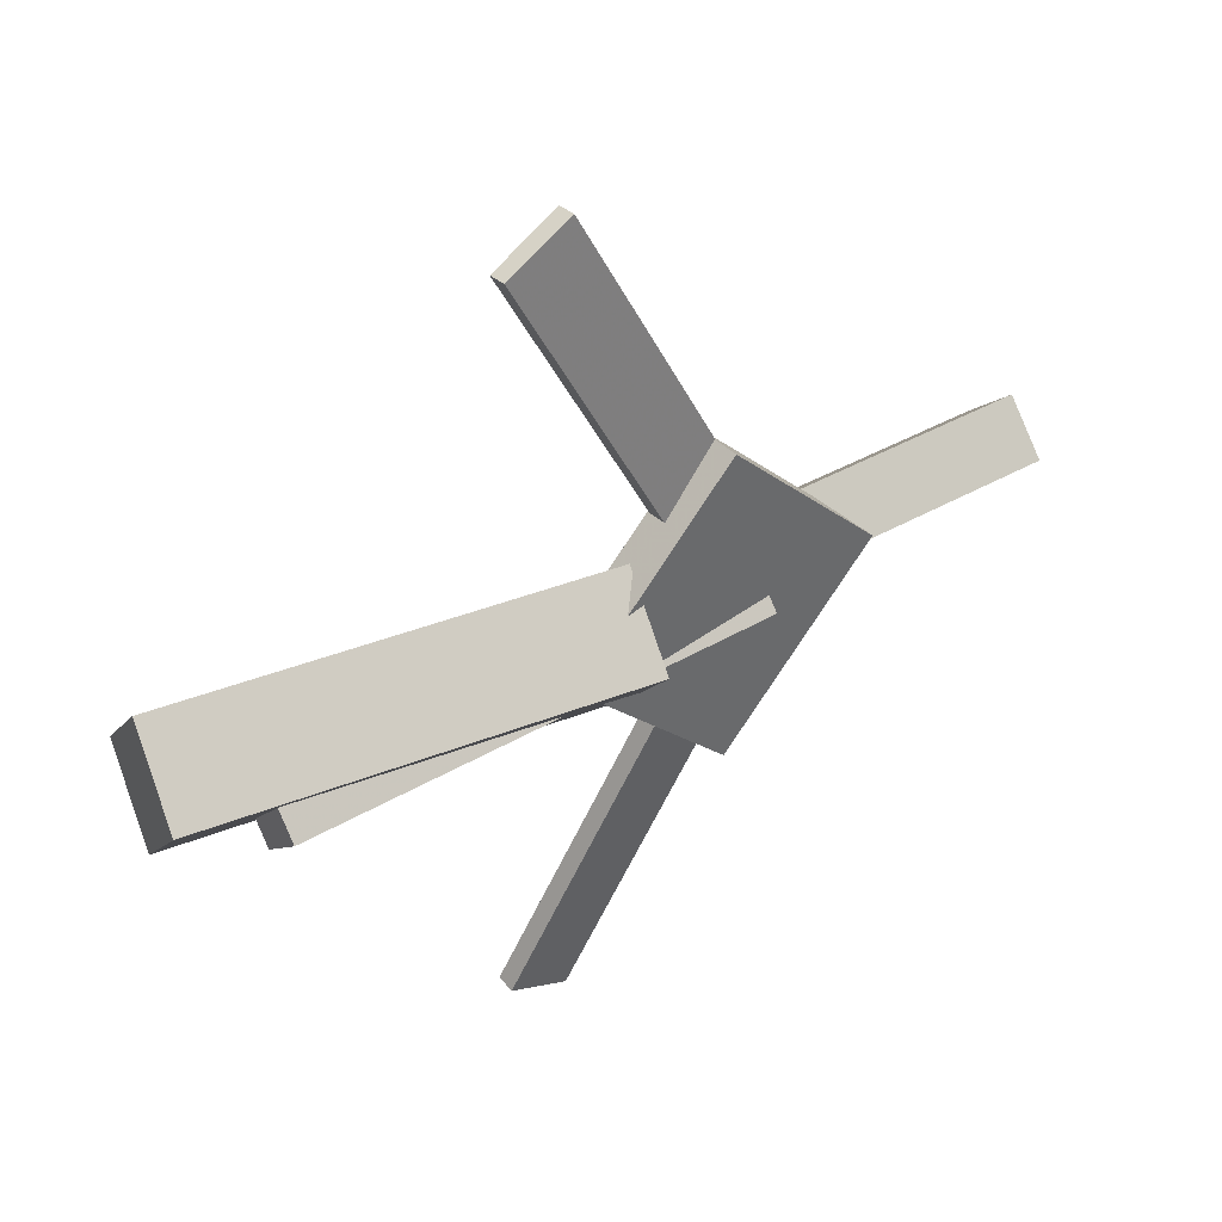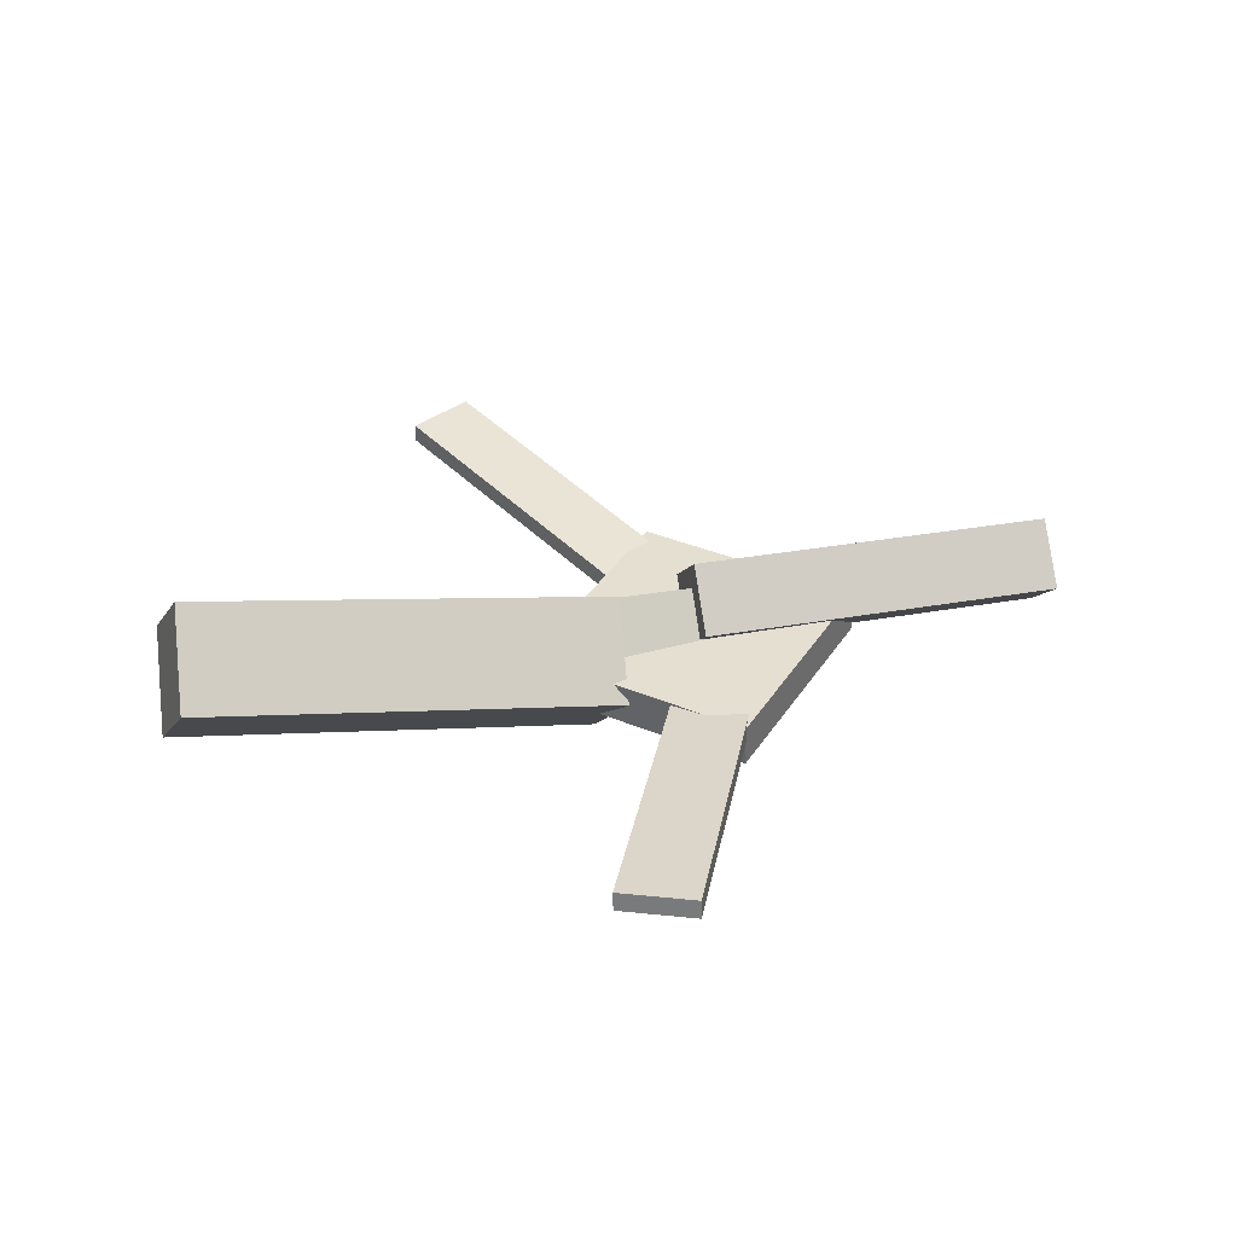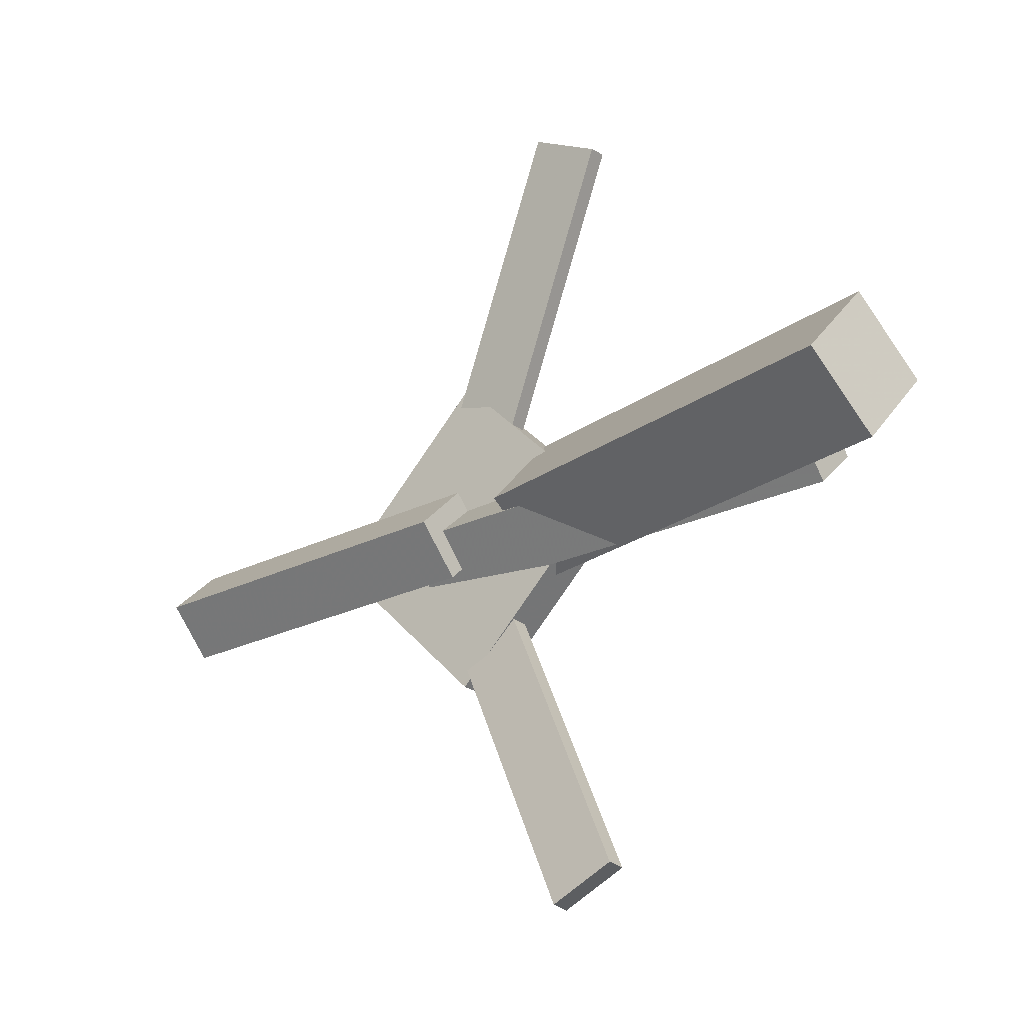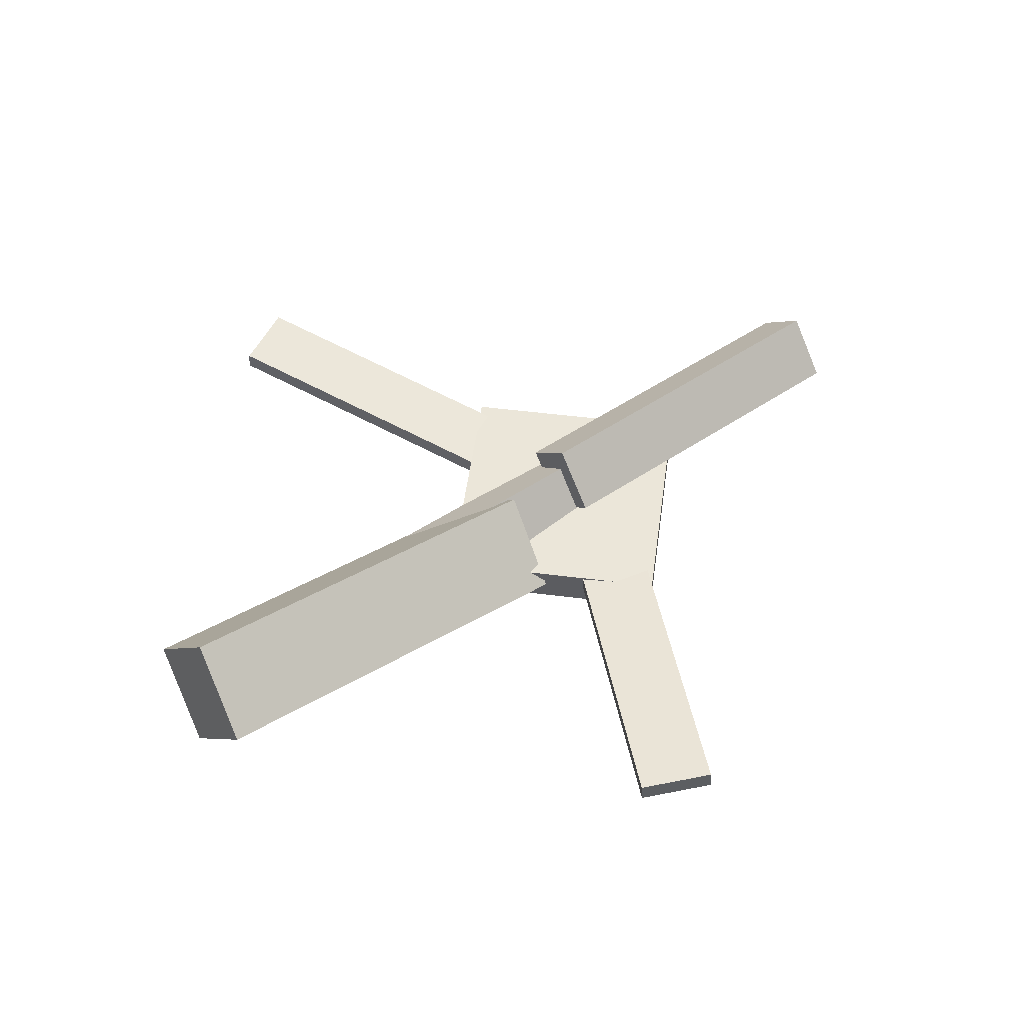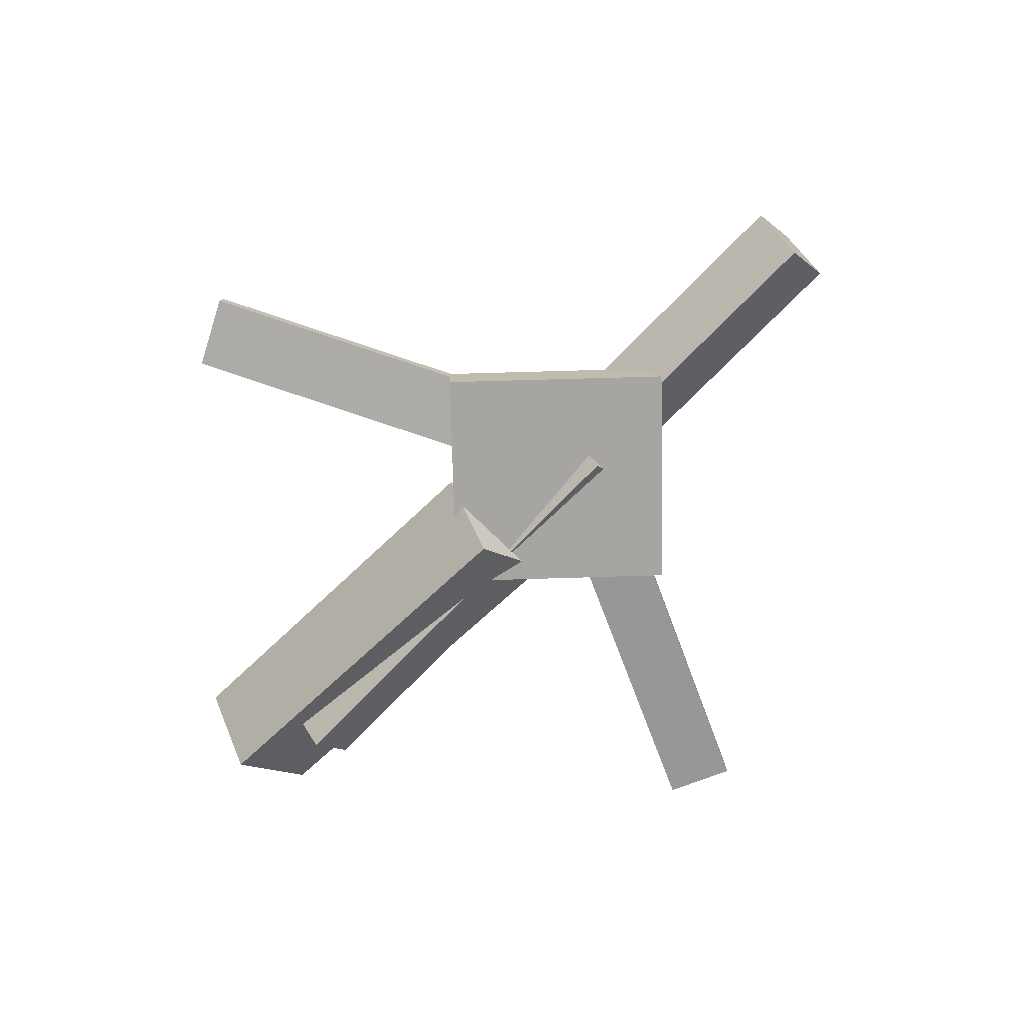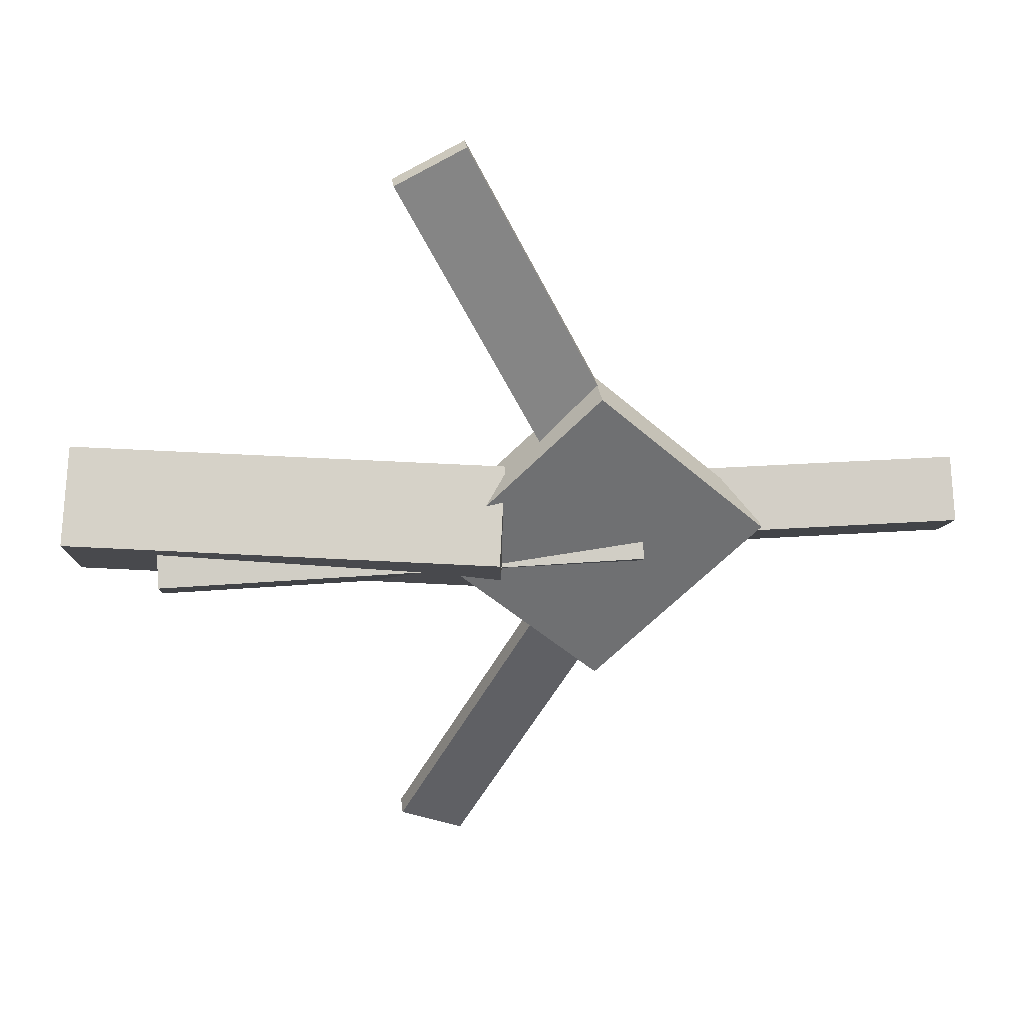
<metadata>
{"format":"obj","ext":"obj","renderer":"f3d","projection":"perspective","resolution":1024,"background":"white","views":[{"elev":40.1,"azim":-38.4,"up":"+Z"},{"elev":36.5,"azim":-15.5,"up":"+Y"},{"elev":-22.5,"azim":-142.1,"up":"+Z"},{"elev":53.1,"azim":-36.6,"up":"+Y"},{"elev":-73.2,"azim":46.8,"up":"+Y"},{"elev":35.2,"azim":-8.4,"up":"+Z"}]}
</metadata>
<code>
v -0.02633 -0.06216 -0.04509
v -0.03594 -0.1188 0.01803
v -0.3623 0.003744 -0.0371
v -0.3719 -0.05292 0.02602
v -0.01374 -0.004497 0.0086
v -0.02335 -0.06116 0.07172
v -0.3497 0.06141 0.01659
v -0.3593 0.004744 0.07971
f 1.0 7.0 5.0
f 1.0 3.0 7.0
f 1.0 4.0 3.0
f 1.0 2.0 4.0
f 3.0 8.0 7.0
f 3.0 4.0 8.0
f 5.0 7.0 8.0
f 5.0 8.0 6.0
f 1.0 5.0 6.0
f 1.0 6.0 2.0
f 2.0 6.0 8.0
f 2.0 8.0 4.0
v -0.04721 -0.03649 0.3367
v -0.04706 -0.02155 0.335
v -0.1017 -0.03892 0.3105
v -0.1016 -0.02398 0.3088
v 0.08429 -0.06868 0.06598
v 0.08444 -0.05374 0.06428
v 0.02977 -0.07111 0.03979
v 0.02992 -0.05617 0.03809
f 9.0 15.0 13.0
f 9.0 11.0 15.0
f 9.0 12.0 11.0
f 9.0 10.0 12.0
f 11.0 16.0 15.0
f 11.0 12.0 16.0
f 13.0 15.0 16.0
f 13.0 16.0 14.0
f 9.0 13.0 14.0
f 9.0 14.0 10.0
f 10.0 14.0 16.0
f 10.0 16.0 12.0
v -0.2995 -0.07207 -0.009123
v 0.08452 -0.08856 -0.009367
v -0.298 -0.03634 0.03122
v 0.08608 -0.05282 0.03097
v -0.298 -0.03613 -0.04101
v 0.08604 -0.05262 -0.04126
v -0.2964 -0.0004012 -0.0006725
v 0.0876 -0.01689 -0.0009165
f 17.0 23.0 21.0
f 17.0 19.0 23.0
f 17.0 20.0 19.0
f 17.0 18.0 20.0
f 19.0 24.0 23.0
f 19.0 20.0 24.0
f 21.0 23.0 24.0
f 21.0 24.0 22.0
f 17.0 21.0 22.0
f 17.0 22.0 18.0
f 18.0 22.0 24.0
f 18.0 24.0 20.0
v 0.3436 -0.0407 -0.04162
v 0.04711 -0.02742 -0.03836
v 0.3456 -0.005151 -0.003543
v 0.04912 0.008132 -0.0002818
v 0.3422 -0.08271 -0.002327
v 0.04566 -0.06943 0.000934
v 0.3442 -0.04716 0.03575
v 0.04767 -0.03387 0.03901
f 25.0 31.0 29.0
f 25.0 27.0 31.0
f 25.0 28.0 27.0
f 25.0 26.0 28.0
f 27.0 32.0 31.0
f 27.0 28.0 32.0
f 29.0 31.0 32.0
f 29.0 32.0 30.0
f 25.0 29.0 30.0
f 25.0 30.0 26.0
f 26.0 30.0 32.0
f 26.0 32.0 28.0
v 0.04844 -0.0793 -0.1277
v 0.182 -0.07765 0.003914
v -0.08477 -0.08275 0.007515
v 0.04879 -0.0811 0.1391
v 0.04779 -0.04517 -0.1275
v 0.1813 -0.04352 0.004145
v -0.08542 -0.04862 0.007745
v 0.04814 -0.04697 0.1394
f 33.0 39.0 37.0
f 33.0 35.0 39.0
f 33.0 36.0 35.0
f 33.0 34.0 36.0
f 35.0 40.0 39.0
f 35.0 36.0 40.0
f 37.0 39.0 40.0
f 37.0 40.0 38.0
f 33.0 37.0 38.0
f 33.0 38.0 34.0
f 34.0 38.0 40.0
f 34.0 40.0 36.0
v 0.07352 -0.06756 -0.05914
v 0.02299 -0.06897 -0.03408
v -0.06053 -0.034 -0.3276
v -0.1111 -0.03541 -0.3025
v 0.07394 -0.05236 -0.05745
v 0.0234 -0.05377 -0.03239
v -0.06012 -0.0188 -0.3259
v -0.1107 -0.0202 -0.3008
f 41.0 47.0 45.0
f 41.0 43.0 47.0
f 41.0 44.0 43.0
f 41.0 42.0 44.0
f 43.0 48.0 47.0
f 43.0 44.0 48.0
f 45.0 47.0 48.0
f 45.0 48.0 46.0
f 41.0 45.0 46.0
f 41.0 46.0 42.0
f 42.0 46.0 48.0
f 42.0 48.0 44.0

</code>
